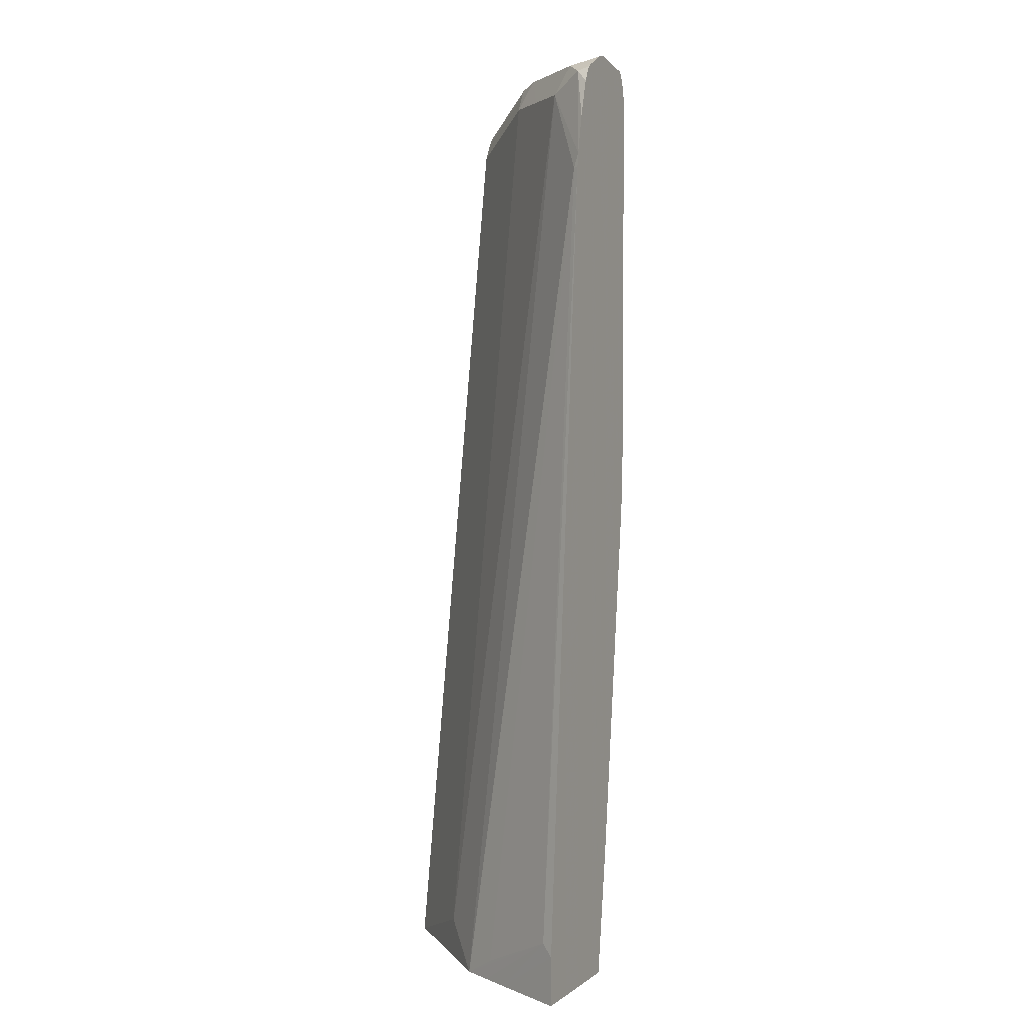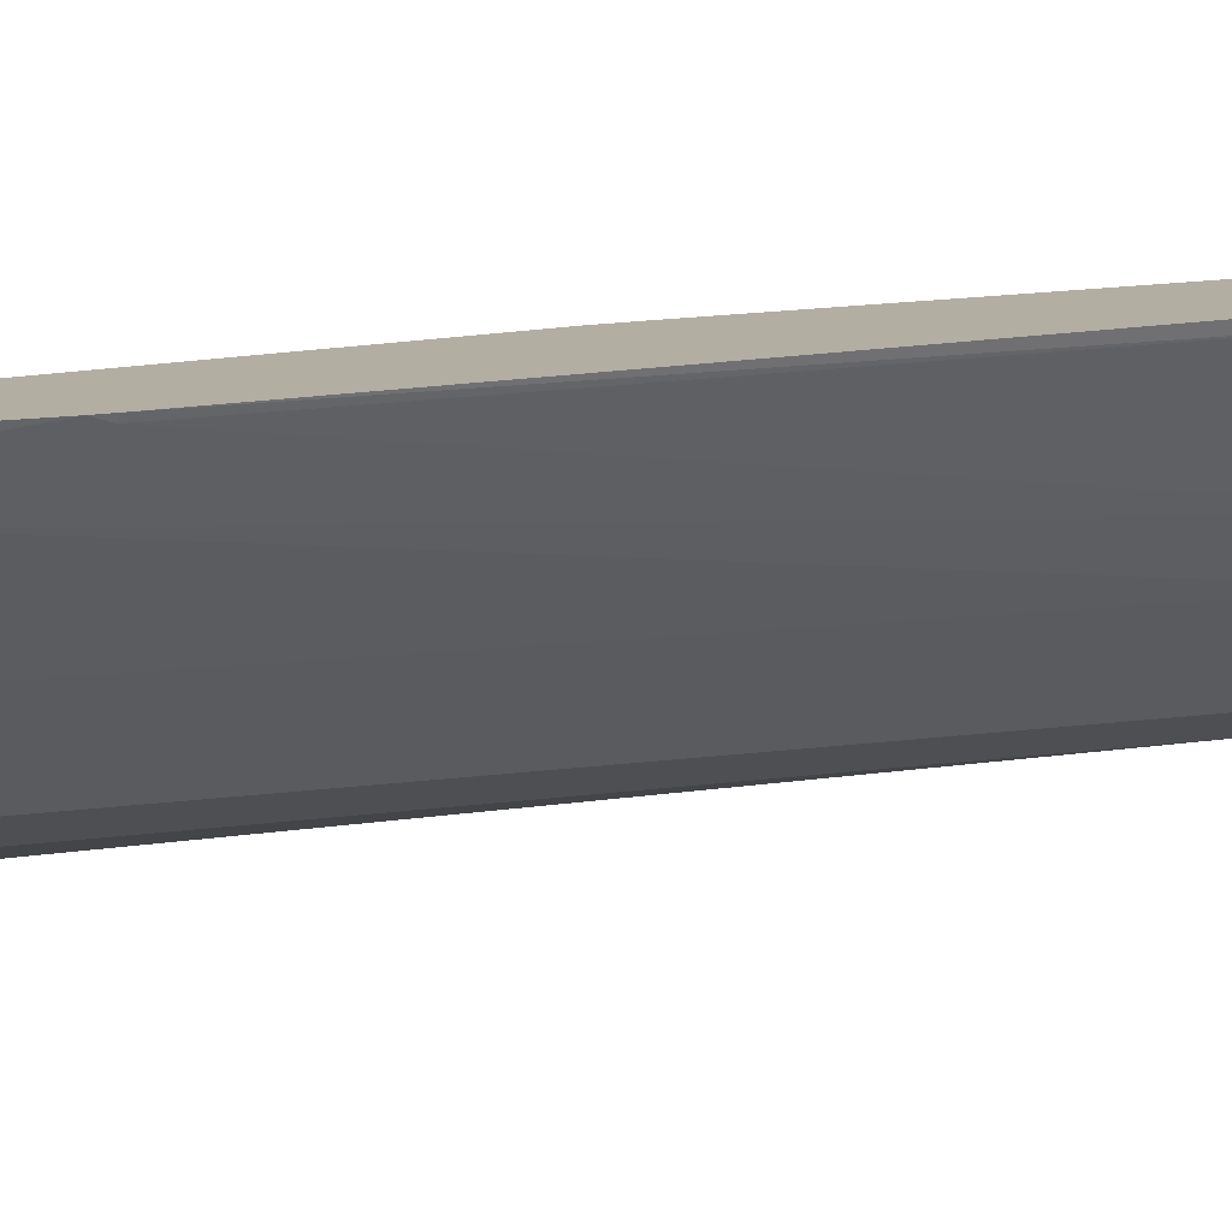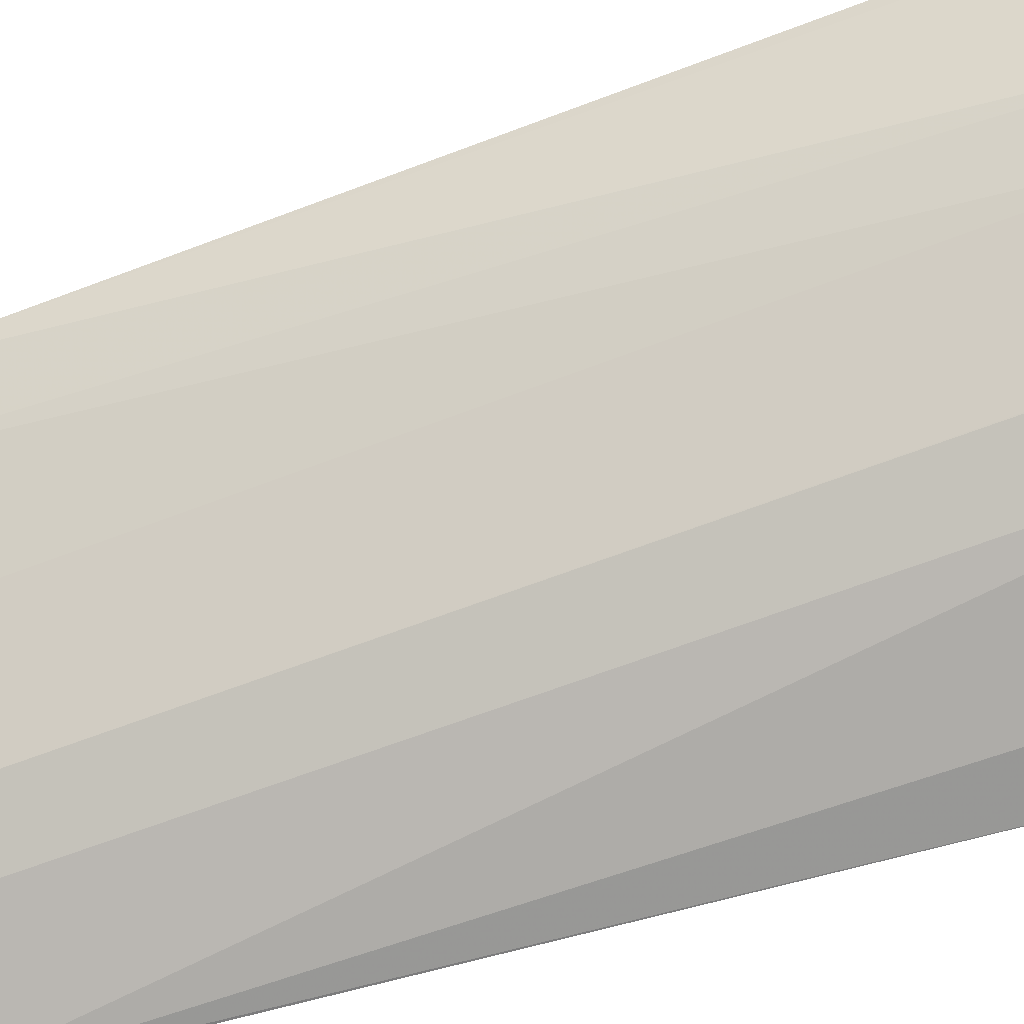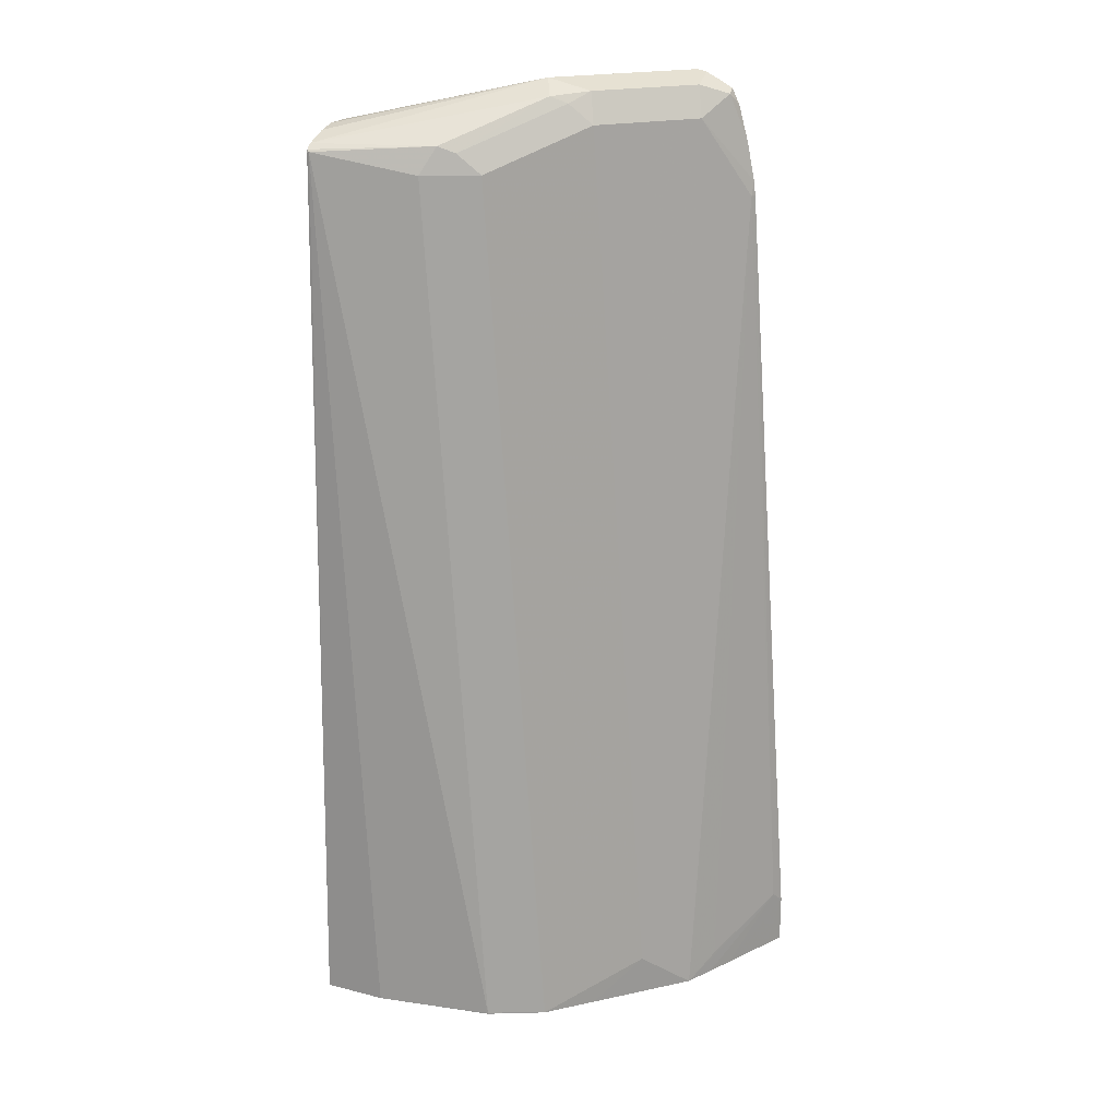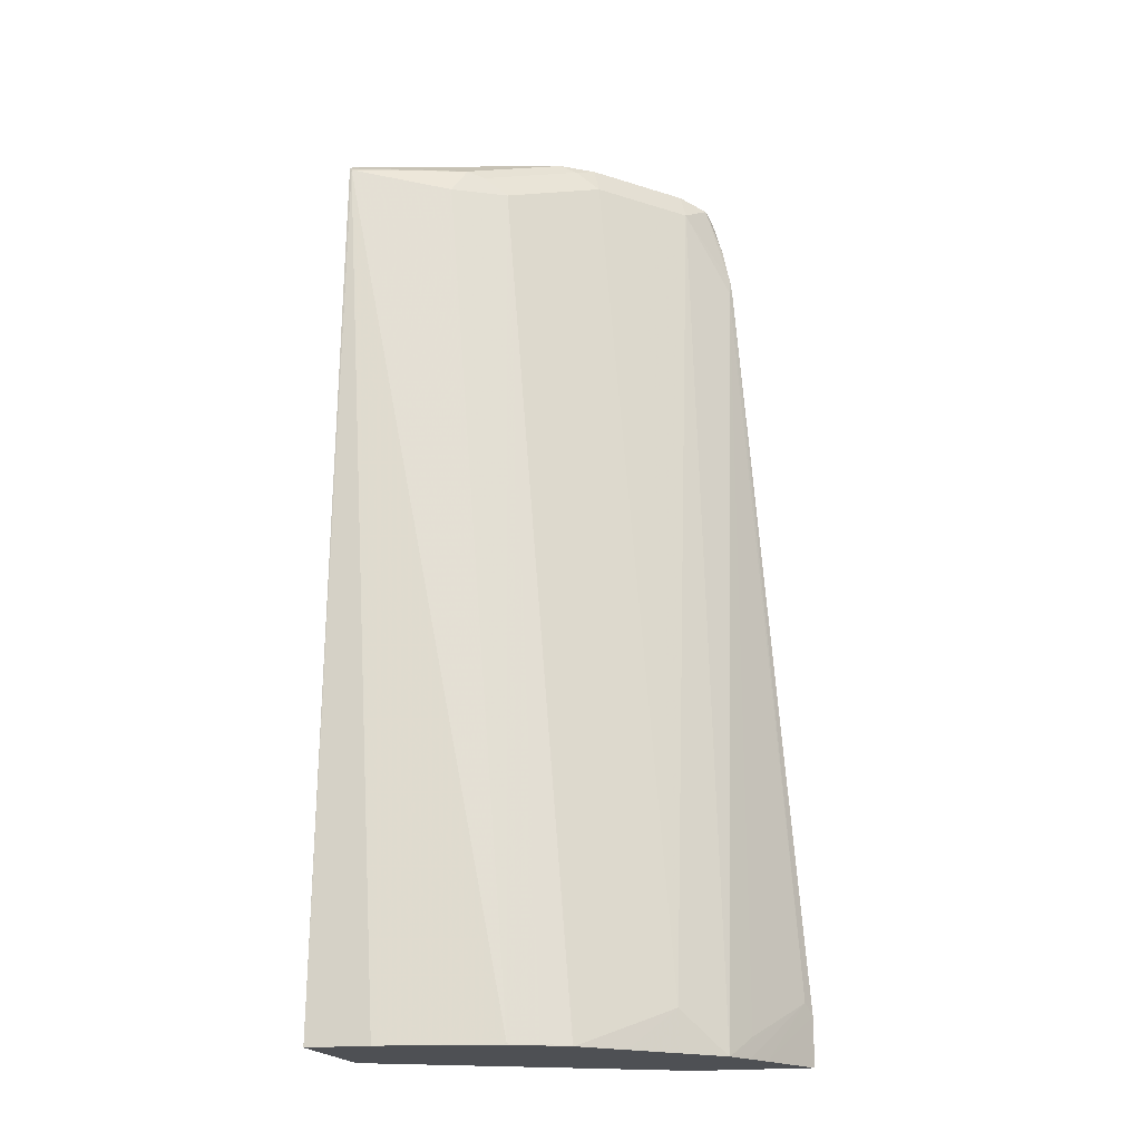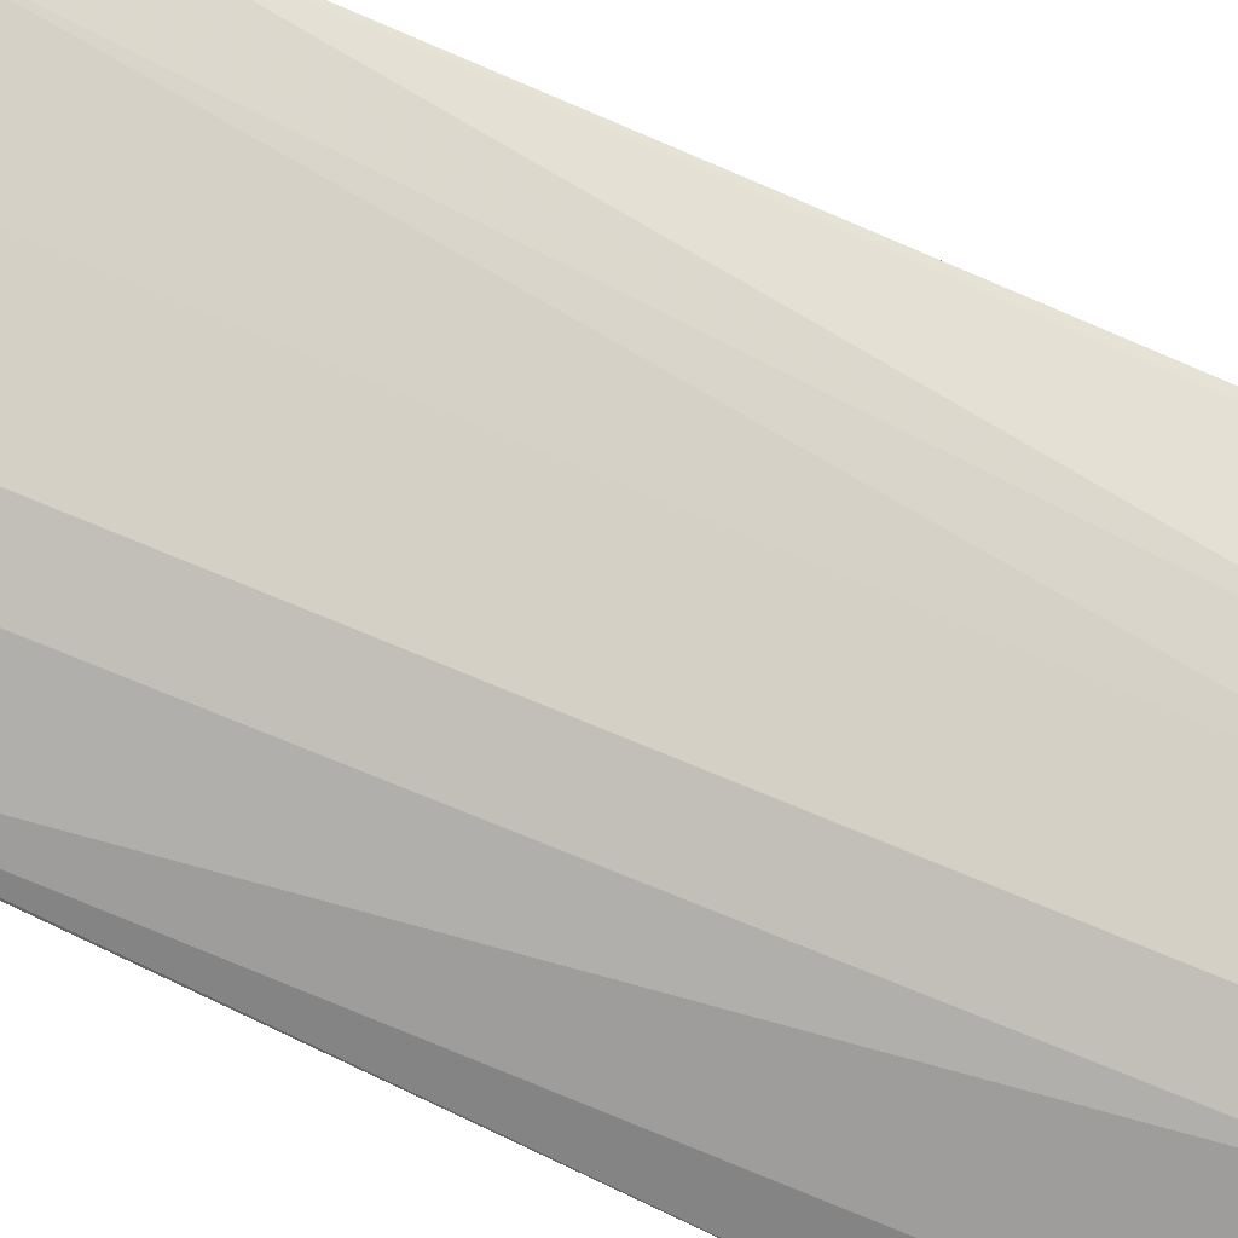
<metadata>
{"format":"obj","ext":"obj","renderer":"f3d","projection":"perspective","resolution":1024,"background":"white","views":[{"elev":4.0,"azim":-63.9,"up":"+Y"},{"elev":10.7,"azim":-127.1,"up":"+Z"},{"elev":-69.2,"azim":-73.7,"up":"+Z"},{"elev":21.5,"azim":-155.9,"up":"+Y"},{"elev":-18.9,"azim":-166.1,"up":"+Y"},{"elev":-60.6,"azim":-118.9,"up":"+Z"}]}
</metadata>
<code>
v 0.1068 0.4038 -0.8184
v 0.01922 0.4231 -0.7693
v 0.1068 0.4038 -0.8077
v 0.1068 0.4019 -0.827
v 0.01281 0.4167 -0.7821
v -0.002394 0.4183 -0.7693
v -0.04086 0.4183 -0.7308
v -0.01923 0.4231 -0.7308
v 5.67e-06 0.4231 -0.7501
v 0.01922 0.4183 -0.7476
v 0.1068 0.3977 -0.838
v 0.1068 0.3975 -0.7949
v 0.004824 0.4135 -0.7789
v 0.05127 0.3975 -0.8206
v 0.04327 0.3942 -0.8174
v -0.006405 0.4038 -0.7757
v -0.02564 0.4038 -0.7565
v -0.05288 0.4135 -0.7212
v -0.04904 0.417 -0.7157
v -0.03897 0.4221 -0.7157
v -0.03433 0.4231 -0.7157
v -0.04487 0.4038 -0.7372
v -0.01268 0.4183 -0.7157
v 0.1068 0.3953 -0.8409
v 0.1068 0.3846 -0.7885
v 0.03204 0.3846 -0.8142
v 0.1058 0.3942 -0.8414
v 0.05769 0.3846 -0.827
v -0.04487 -0.01922 -0.7949
v -0.05563 0.408 -0.7157
v -0.05197 0.4153 -0.7157
v -0.06438 0.3722 -0.7157
v -0.06051 0.3908 -0.7157
v -0.0641 0.3654 -0.718
v -0.0641 -0.03845 -0.7757
v -0.009808 0.4129 -0.7157
v 0.1068 0.3939 -0.8412
v 0.006397 0.4038 -0.7244
v 0.1068 0.2799 -0.7749
v 0.01922 -0.03845 -0.8462
v 0.006397 -0.03845 -0.8398
v -0.006405 -0.03845 -0.8334
v -0.006818 -0.03899 -0.8331
v 0.1068 -0.03899 -0.8561
v 0.07639 -0.03899 -0.8561
v -0.02599 -0.03899 -0.814
v -0.04521 -0.03899 -0.7947
v -0.06401 -0.03899 -0.7759
v -0.06524 0.3654 -0.7157
v -0.06424 -0.03899 -0.7755
v -0.07211 -0.02881 -0.7597
v -0.09134 -0.009588 -0.7212
v -0.007546 0.4038 -0.7157
v 0.1058 0.2789 -0.7741
v 0.1068 0.2757 -0.7746
v 0.01922 -0.03899 -0.8462
v 0.006397 -0.03899 -0.8398
v -0.006405 -0.03899 -0.8334
v 0.1068 -0.03899 -0.7888
v -0.09409 -0.01506 -0.7157
v -0.07089 -0.03899 -0.7625
v -0.07712 -0.03899 -0.7501
v -0.007546 0.2115 -0.7157
v 0.1068 0.1347 -0.7693
v 0.1068 -0.03845 -0.7885
v -0.03659 -0.03899 -0.7157
v -0.08971 -0.03899 -0.7246
v -0.09409 -0.03899 -0.7157
v -0.009257 0.1923 -0.7157
v 0.1068 0.1261 -0.7693
v -0.0364 -0.03845 -0.7157
v -0.03651 -0.03881 -0.7157
v -0.02814 0.02339 -0.7157
f 40 45 56
f 29 46 47
f 29 47 48
f 29 48 35
f 32 34 49
f 34 35 50
f 34 51 52
f 34 52 49
f 35 48 50
f 38 53 54
f 38 54 39
f 29 43 46
f 39 54 55
f 34 50 51
f 36 53 38
f 26 28 40
f 27 45 40
f 19 21 20
f 40 56 57
f 22 34 32
f 22 29 35
f 22 35 34
f 23 36 25
f 24 37 27
f 25 36 38
f 25 38 39
f 26 40 41
f 26 41 42
f 26 42 43
f 26 43 29
f 27 37 44
f 27 44 45
f 27 40 28
f 40 57 41
f 50 61 52
f 41 58 42
f 53 63 70
f 53 70 64
f 53 64 54
f 54 64 55
f 59 65 66
f 60 62 67
f 52 62 60
f 60 67 68
f 65 71 72
f 65 72 66
f 65 70 71
f 69 73 70
f 70 73 71
f 19 23 21
f 63 69 70
f 52 61 62
f 50 52 51
f 49 52 60
f 42 58 43
f 43 58 57
f 43 57 56
f 43 56 45
f 43 45 44
f 43 44 59
f 43 59 66
f 43 66 68
f 43 68 67
f 43 67 62
f 43 62 61
f 43 61 50
f 43 50 48
f 43 48 47
f 43 47 46
f 41 57 58
f 19 36 23
f 19 63 53
f 2 7 8
f 2 8 21
f 2 21 9
f 2 9 10
f 2 10 3
f 2 4 11
f 2 11 5
f 2 6 7
f 3 10 12
f 5 14 15
f 5 15 13
f 6 13 16
f 6 16 17
f 6 17 7
f 7 18 19
f 5 13 6
f 7 19 20
f 2 5 6
f 1 11 4
f 19 53 36
f 1 2 3
f 1 3 12
f 1 12 25
f 1 25 39
f 1 39 55
f 1 4 2
f 1 55 64
f 1 70 65
f 1 65 59
f 1 59 44
f 1 44 37
f 1 37 24
f 1 24 11
f 1 64 70
f 7 20 21
f 5 11 14
f 7 17 22
f 18 22 32
f 18 32 33
f 18 33 30
f 19 31 30
f 19 30 33
f 7 21 8
f 19 32 49
f 19 49 60
f 19 60 68
f 19 68 66
f 19 66 72
f 19 72 71
f 19 71 73
f 19 73 69
f 19 69 63
f 18 31 19
f 18 30 31
f 19 33 32
f 11 24 14
f 17 29 22
f 9 21 23
f 9 23 10
f 10 23 12
f 12 23 25
f 7 22 18
f 13 15 26
f 14 24 27
f 14 27 28
f 14 28 26
f 14 26 15
f 16 26 29
f 16 29 17
f 13 26 16

</code>
